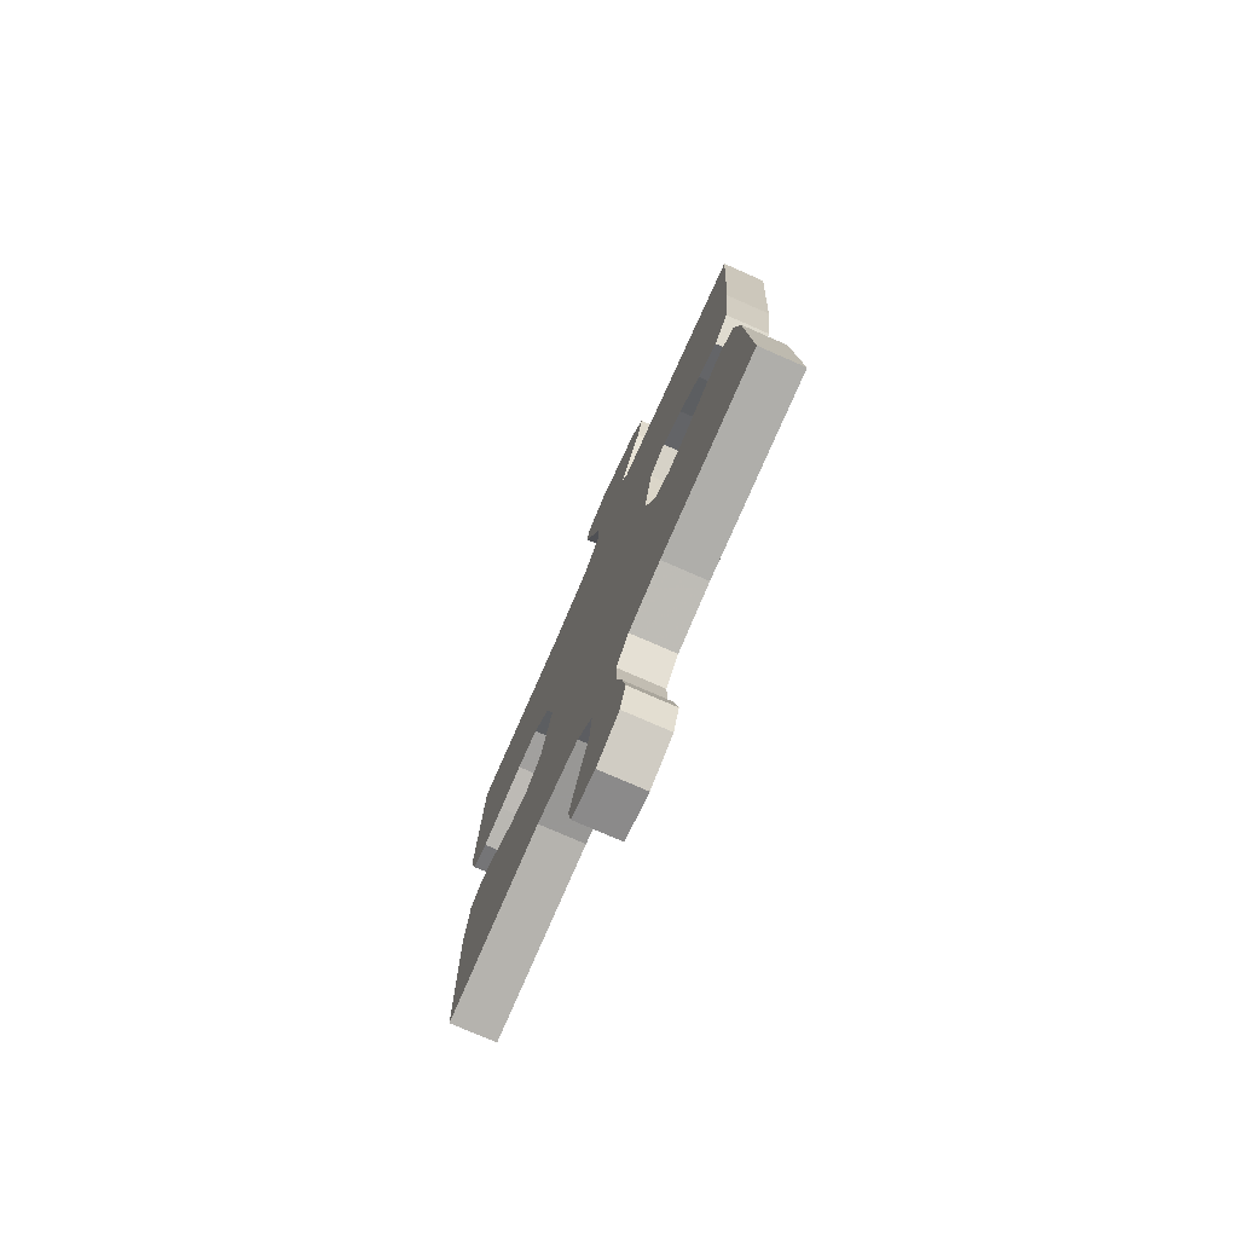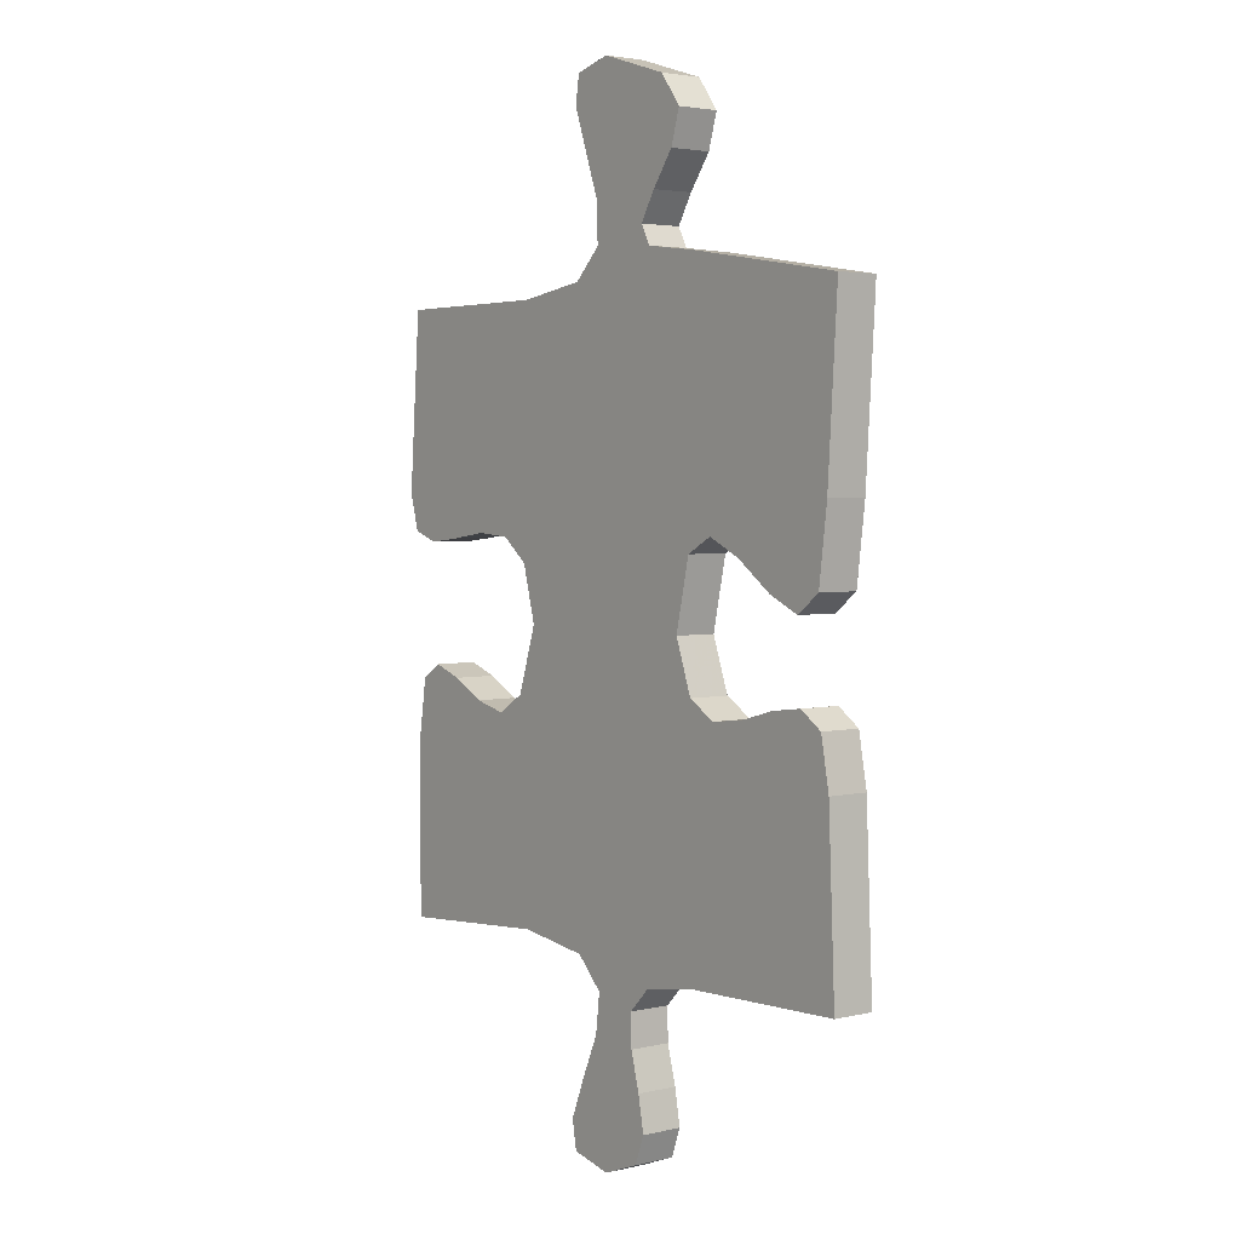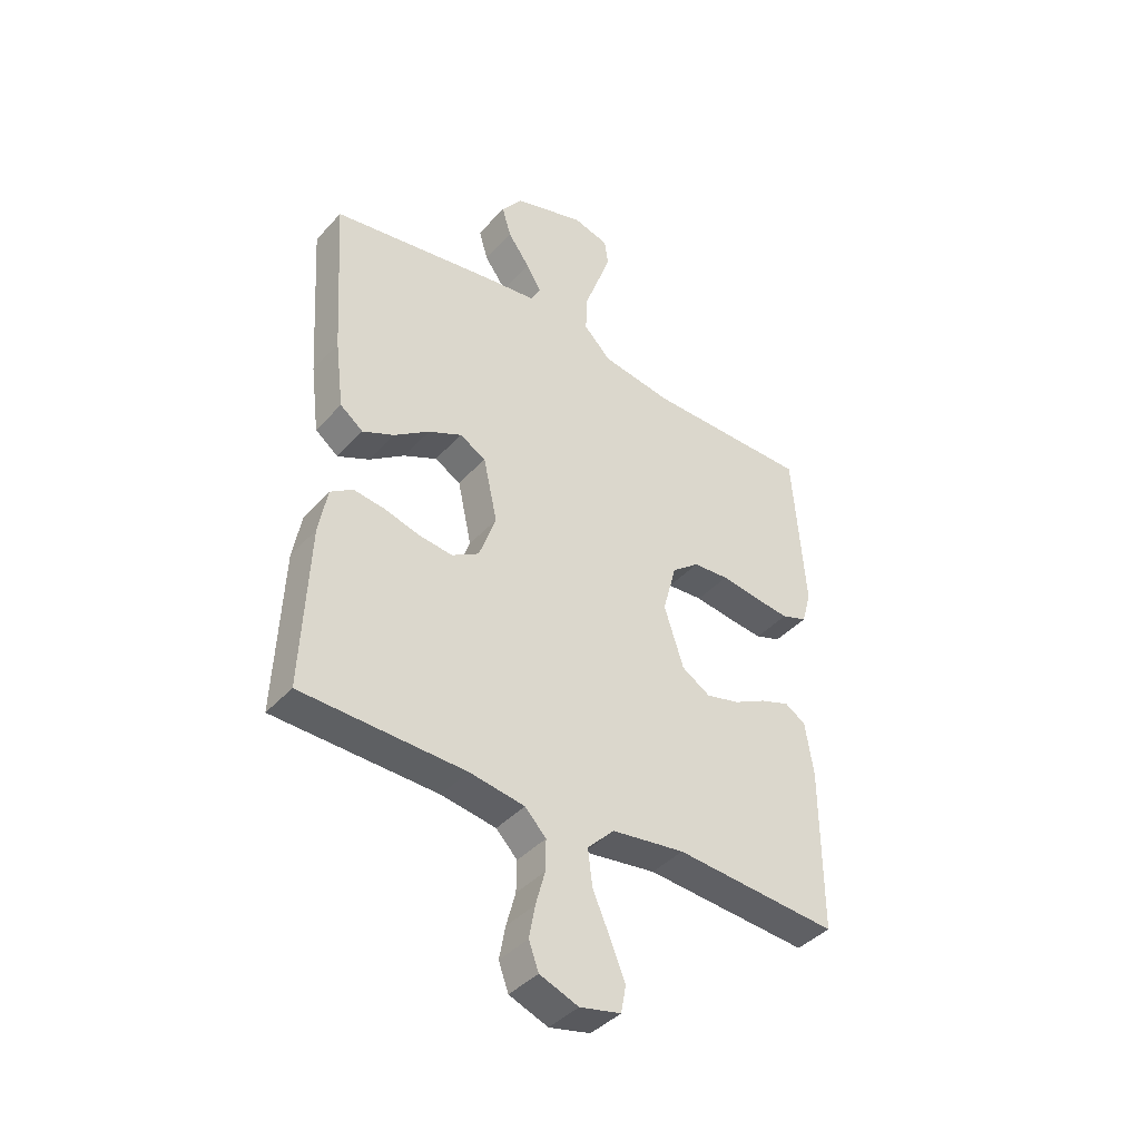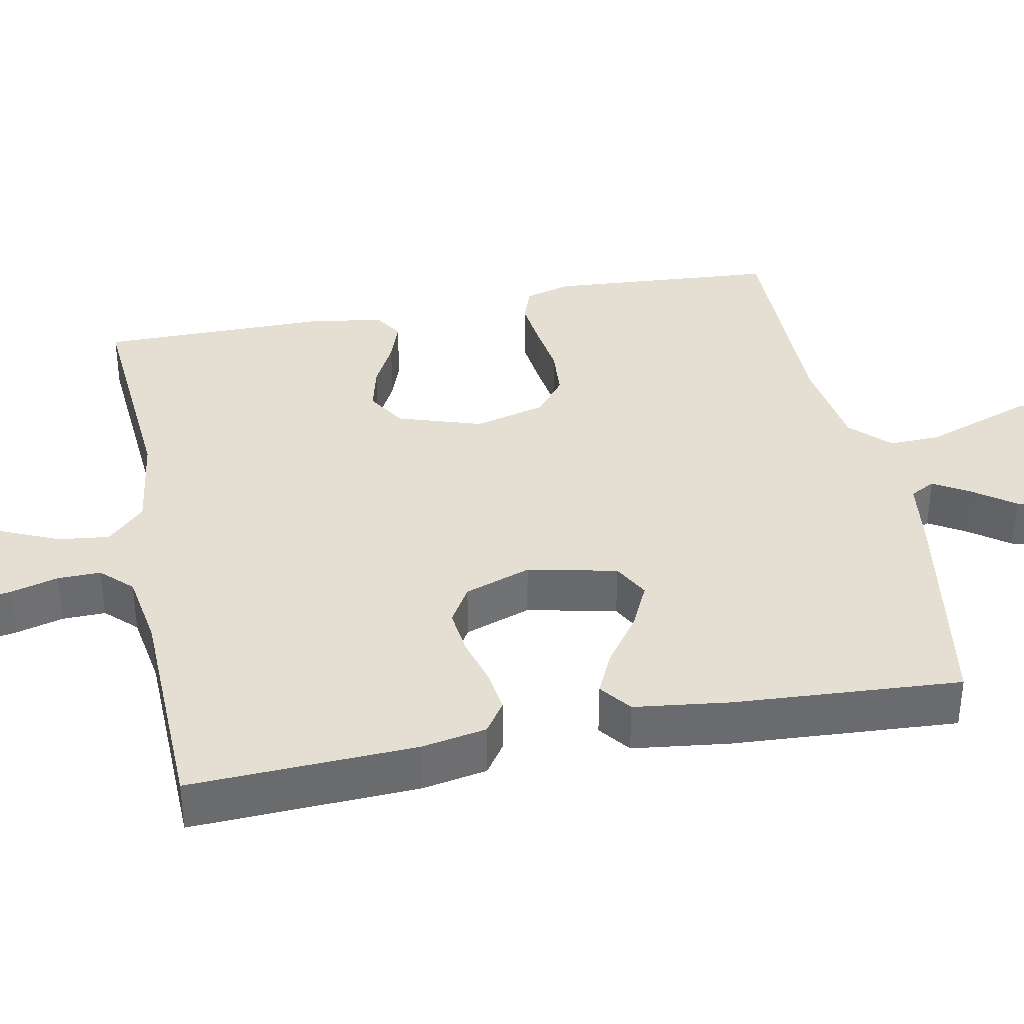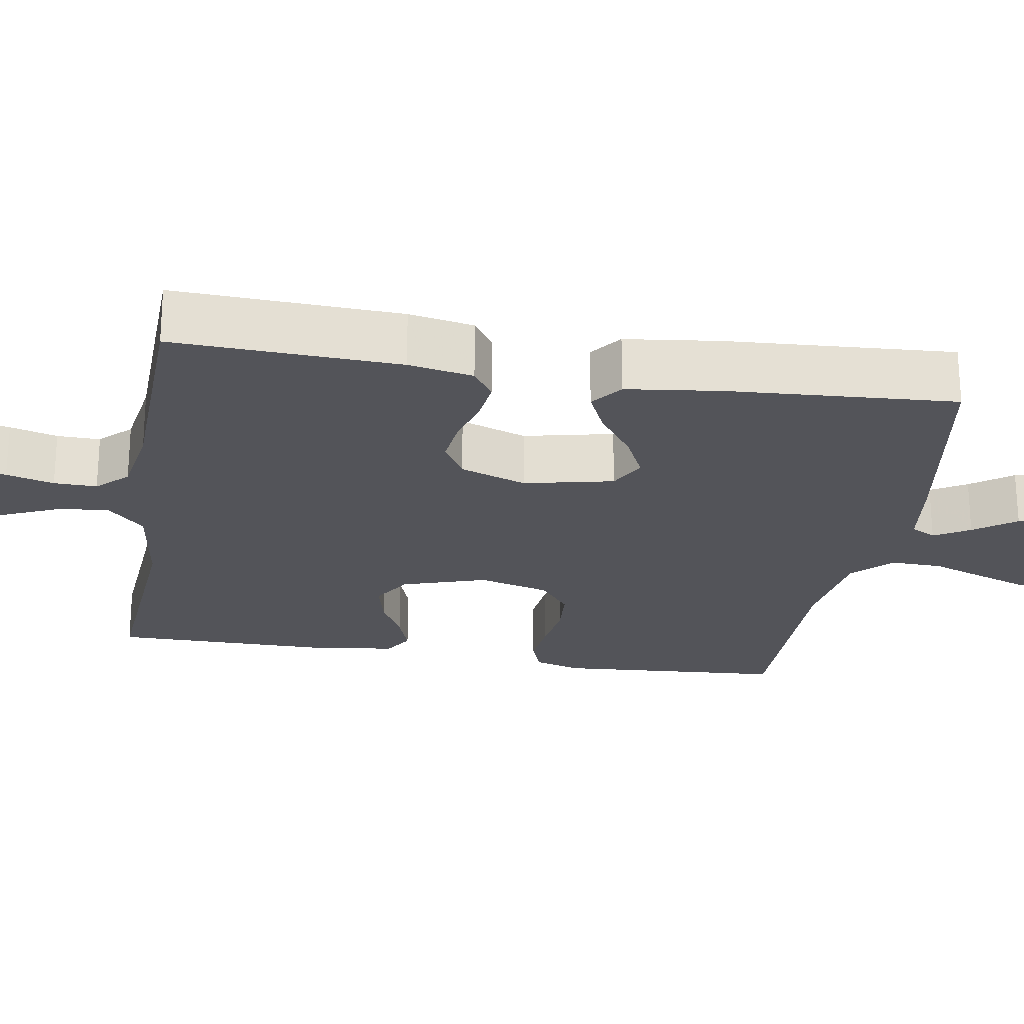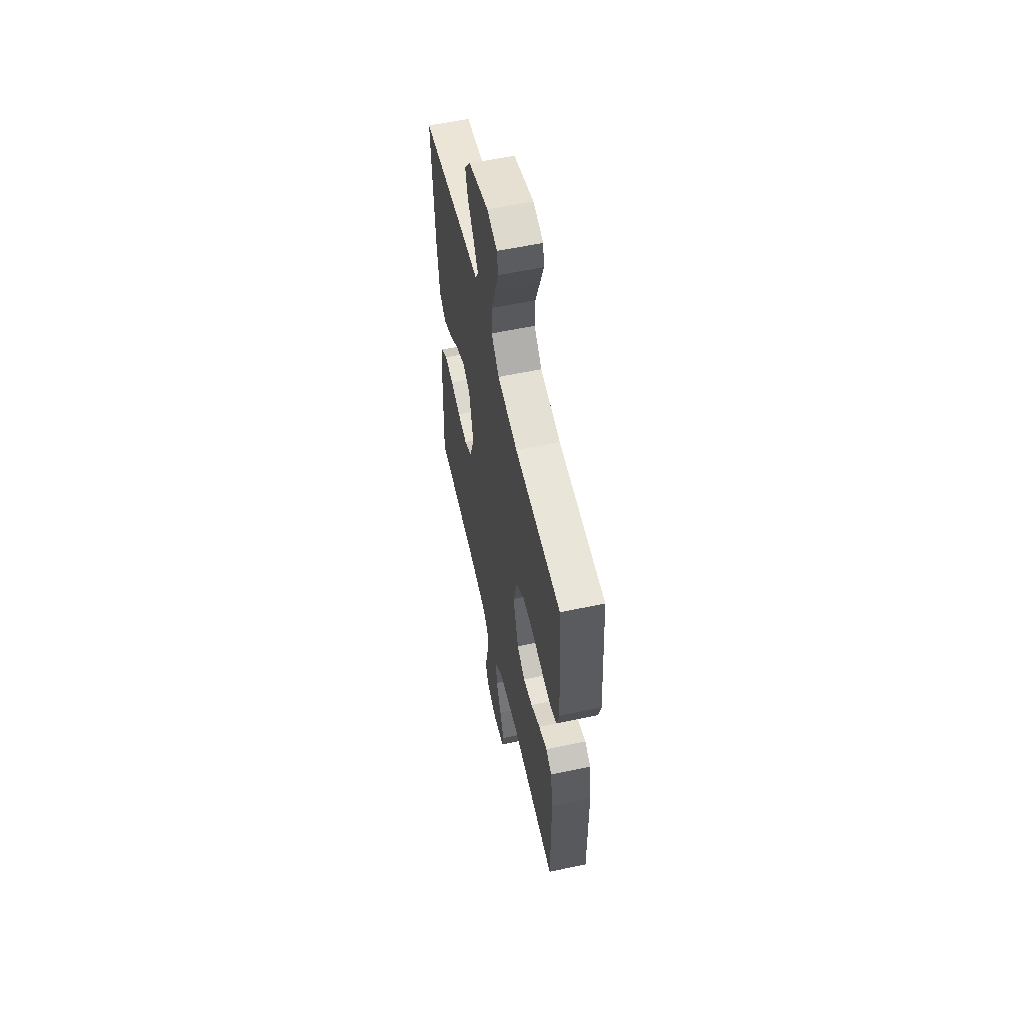
<metadata>
{"format":"obj","ext":"obj","renderer":"f3d","projection":"perspective","resolution":1024,"background":"white","views":[{"elev":-76.1,"azim":-113.7,"up":"+Z"},{"elev":3.3,"azim":-128.2,"up":"+Z"},{"elev":-41.1,"azim":-37.9,"up":"+Z"},{"elev":37.0,"azim":-101.2,"up":"+Y"},{"elev":-23.7,"azim":-99.5,"up":"+Y"},{"elev":57.7,"azim":77.5,"up":"+Z"}]}
</metadata>
<code>
v -0.5 0.07 -0.5
v -0.487 0.07 -0.2
v -0.471 0.07 -0.114
v -0.43 0.07 -0.086
v -0.373 0.07 -0.093
v -0.308 0.07 -0.111
v -0.246 0.07 -0.118
v -0.196 0.07 -0.088
v -0.165 0.07 0
v -0.191 0.07 0.118
v -0.239 0.07 0.144
v -0.3 0.07 0.115
v -0.365 0.07 0.068
v -0.423 0.07 0.041
v -0.465 0.07 0.073
v -0.481 0.07 0.2
v -0.5 0.07 0.5
v -0.2 0.07 0.549
v -0.102 0.07 0.562
v -0.084 0.07 0.595
v -0.112 0.07 0.642
v -0.152 0.07 0.697
v -0.169 0.07 0.754
v -0.13 0.07 0.806
v 0 0.07 0.847
v 0.066 0.07 0.829
v 0.073 0.07 0.781
v 0.049 0.07 0.713
v 0.022 0.07 0.638
v 0.02 0.07 0.57
v 0.07 0.07 0.52
v 0.2 0.07 0.5
v 0.5 0.07 0.5
v 0.522 0.07 0.2
v 0.505 0.07 0.139
v 0.458 0.07 0.122
v 0.394 0.07 0.129
v 0.323 0.07 0.139
v 0.257 0.07 0.134
v 0.207 0.07 0.094
v 0.182 0.07 0
v 0.218 0.07 -0.111
v 0.27 0.07 -0.143
v 0.331 0.07 -0.128
v 0.392 0.07 -0.096
v 0.446 0.07 -0.077
v 0.484 0.07 -0.101
v 0.499 0.07 -0.2
v 0.5 0.07 -0.5
v 0.2 0.07 -0.478
v 0.066 0.07 -0.497
v 0.017 0.07 -0.547
v 0.025 0.07 -0.614
v 0.057 0.07 -0.687
v 0.084 0.07 -0.754
v 0.075 0.07 -0.803
v 0 0.07 -0.82
v -0.071 0.07 -0.793
v -0.089 0.07 -0.744
v -0.078 0.07 -0.684
v -0.061 0.07 -0.621
v -0.06 0.07 -0.564
v -0.099 0.07 -0.524
v -0.2 0.07 -0.508
v -0.5 0 -0.5
v -0.487 0 -0.2
v -0.471 0 -0.114
v -0.43 0 -0.086
v -0.373 0 -0.093
v -0.308 0 -0.111
v -0.246 0 -0.118
v -0.196 0 -0.088
v -0.165 0 0
v -0.191 0 0.118
v -0.239 0 0.144
v -0.3 0 0.115
v -0.365 0 0.068
v -0.423 0 0.041
v -0.465 0 0.073
v -0.481 0 0.2
v -0.5 0 0.5
v -0.2 0 0.549
v -0.102 0 0.562
v -0.084 0 0.595
v -0.112 0 0.642
v -0.152 0 0.697
v -0.169 0 0.754
v -0.13 0 0.806
v 0 0 0.847
v 0.066 0 0.829
v 0.073 0 0.781
v 0.049 0 0.713
v 0.022 0 0.638
v 0.02 0 0.57
v 0.07 0 0.52
v 0.2 0 0.5
v 0.5 0 0.5
v 0.522 0 0.2
v 0.505 0 0.139
v 0.458 0 0.122
v 0.394 0 0.129
v 0.323 0 0.139
v 0.257 0 0.134
v 0.207 0 0.094
v 0.182 0 0
v 0.218 0 -0.111
v 0.27 0 -0.143
v 0.331 0 -0.128
v 0.392 0 -0.096
v 0.446 0 -0.077
v 0.484 0 -0.101
v 0.499 0 -0.2
v 0.5 0 -0.5
v 0.2 0 -0.478
v 0.066 0 -0.497
v 0.017 0 -0.547
v 0.025 0 -0.614
v 0.057 0 -0.687
v 0.084 0 -0.754
v 0.075 0 -0.803
v 0 0 -0.82
v -0.071 0 -0.793
v -0.089 0 -0.744
v -0.078 0 -0.684
v -0.061 0 -0.621
v -0.06 0 -0.564
v -0.099 0 -0.524
v -0.2 0 -0.508
f 59 60 61
f 58 59 61
f 57 58 61
f 56 57 61
f 55 56 61
f 54 55 61
f 53 54 61
f 52 53 61 62
f 51 52 62 63
f 48 49 50
f 47 48 50
f 46 47 50
f 45 46 50
f 44 45 50
f 43 44 50 51
f 51 63 64
f 43 51 64
f 42 43 64
f 36 37 38
f 35 36 38
f 34 35 38
f 33 34 38
f 32 33 38
f 31 32 38 39
f 30 31 39 40
f 27 28 29
f 26 27 29
f 25 26 29
f 24 25 29
f 23 24 29
f 22 23 29
f 21 22 29
f 20 21 29 30
f 30 40 41
f 20 30 41
f 19 20 41
f 17 18 19
f 16 17 19
f 15 16 19
f 14 15 19
f 13 14 19
f 12 13 19
f 4 5 6
f 3 4 6
f 2 3 6
f 1 2 6
f 64 1 6
f 64 6 7
f 42 64 7 8
f 41 42 8 9
f 19 41 9 10
f 11 12 19
f 10 11 19
f 125 124 123
f 125 123 122
f 125 122 121
f 125 121 120
f 125 120 119
f 125 119 118
f 125 118 117
f 126 125 117 116
f 127 126 116 115
f 114 113 112
f 114 112 111
f 114 111 110
f 114 110 109
f 114 109 108
f 115 114 108 107
f 128 127 115
f 128 115 107
f 128 107 106
f 102 101 100
f 102 100 99
f 102 99 98
f 102 98 97
f 102 97 96
f 103 102 96 95
f 104 103 95 94
f 93 92 91
f 93 91 90
f 93 90 89
f 93 89 88
f 93 88 87
f 93 87 86
f 93 86 85
f 94 93 85 84
f 105 104 94
f 105 94 84
f 105 84 83
f 83 82 81
f 83 81 80
f 83 80 79
f 83 79 78
f 83 78 77
f 83 77 76
f 70 69 68
f 70 68 67
f 70 67 66
f 70 66 65
f 70 65 128
f 71 70 128
f 72 71 128 106
f 73 72 106 105
f 74 73 105 83
f 83 76 75
f 83 75 74
f 1 65 66 2
f 2 66 67 3
f 3 67 68 4
f 4 68 69 5
f 5 69 70 6
f 6 70 71 7
f 7 71 72 8
f 8 72 73 9
f 9 73 74 10
f 10 74 75 11
f 11 75 76 12
f 12 76 77 13
f 13 77 78 14
f 14 78 79 15
f 15 79 80 16
f 16 80 81 17
f 17 81 82 18
f 18 82 83 19
f 19 83 84 20
f 20 84 85 21
f 21 85 86 22
f 22 86 87 23
f 23 87 88 24
f 24 88 89 25
f 25 89 90 26
f 26 90 91 27
f 27 91 92 28
f 28 92 93 29
f 29 93 94 30
f 30 94 95 31
f 31 95 96 32
f 32 96 97 33
f 33 97 98 34
f 34 98 99 35
f 35 99 100 36
f 36 100 101 37
f 37 101 102 38
f 38 102 103 39
f 39 103 104 40
f 40 104 105 41
f 41 105 106 42
f 42 106 107 43
f 43 107 108 44
f 44 108 109 45
f 45 109 110 46
f 46 110 111 47
f 47 111 112 48
f 48 112 113 49
f 49 113 114 50
f 50 114 115 51
f 51 115 116 52
f 52 116 117 53
f 53 117 118 54
f 54 118 119 55
f 55 119 120 56
f 56 120 121 57
f 57 121 122 58
f 58 122 123 59
f 59 123 124 60
f 60 124 125 61
f 61 125 126 62
f 62 126 127 63
f 63 127 128 64
f 64 128 65 1

</code>
